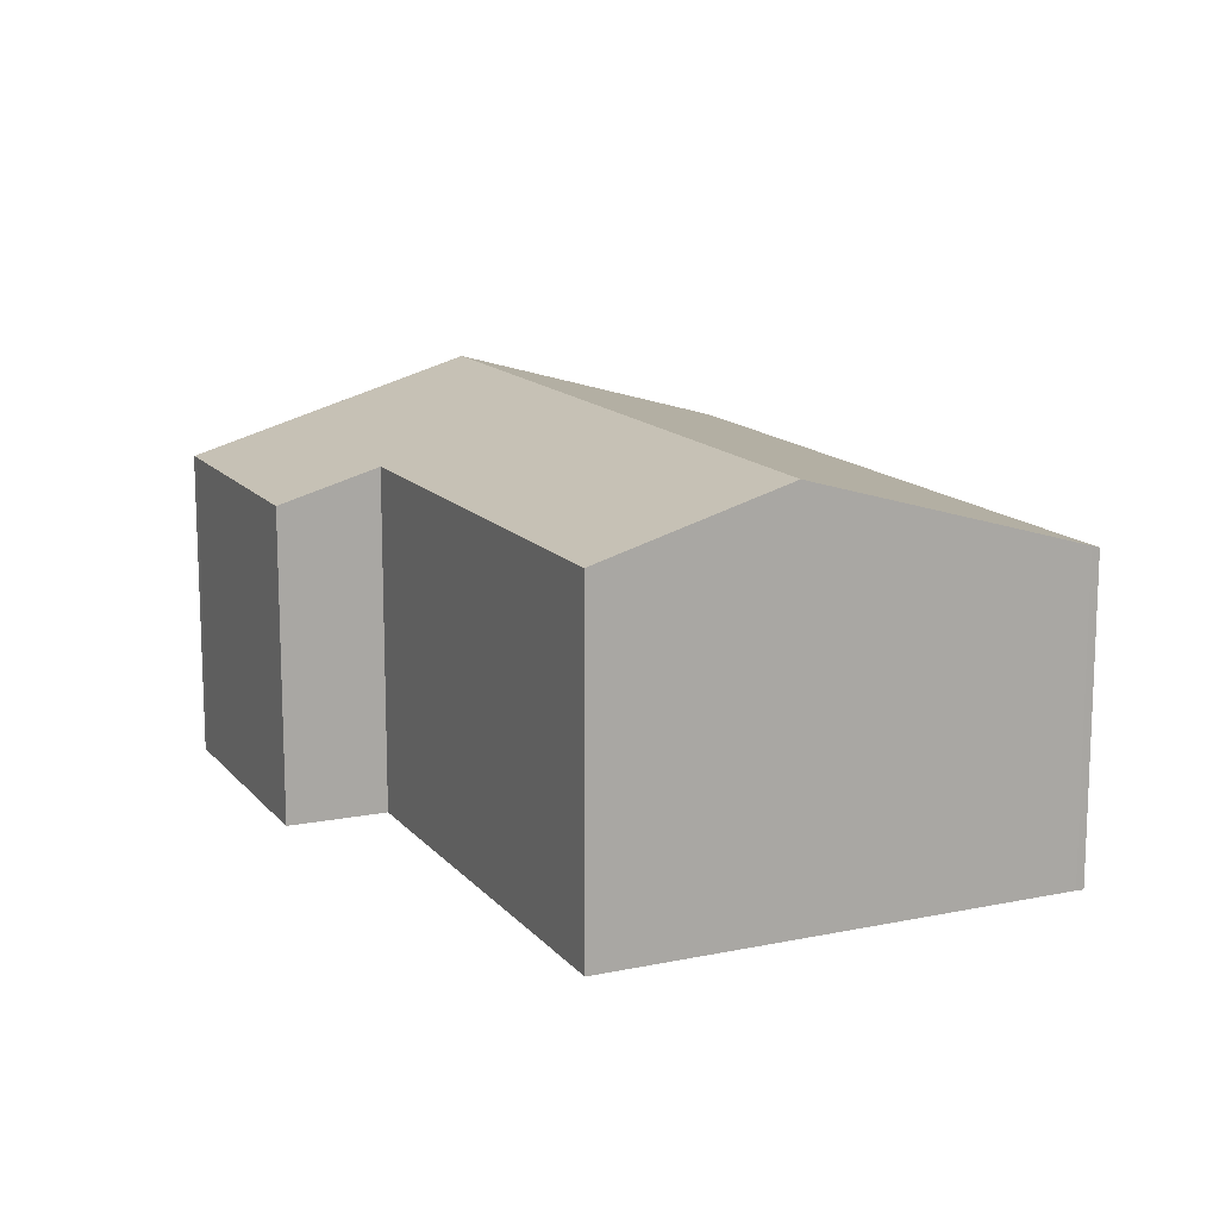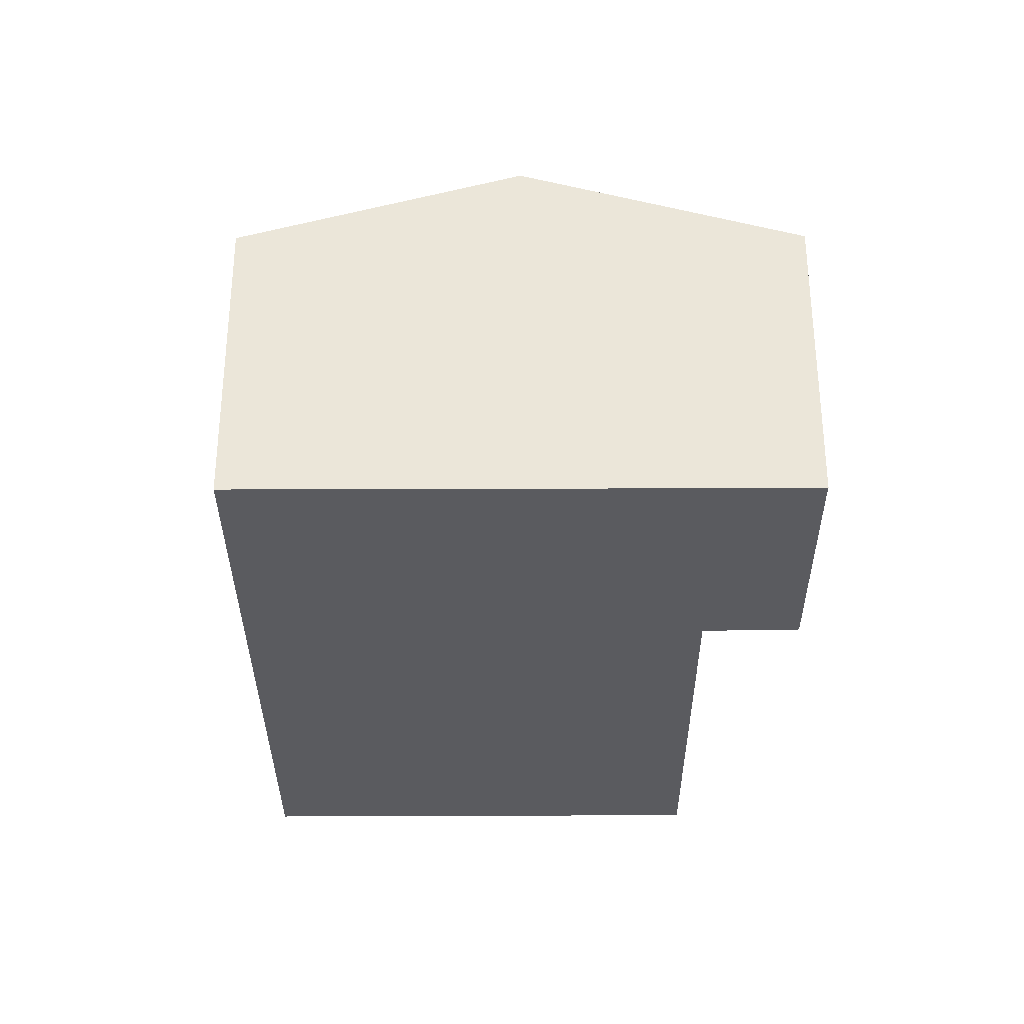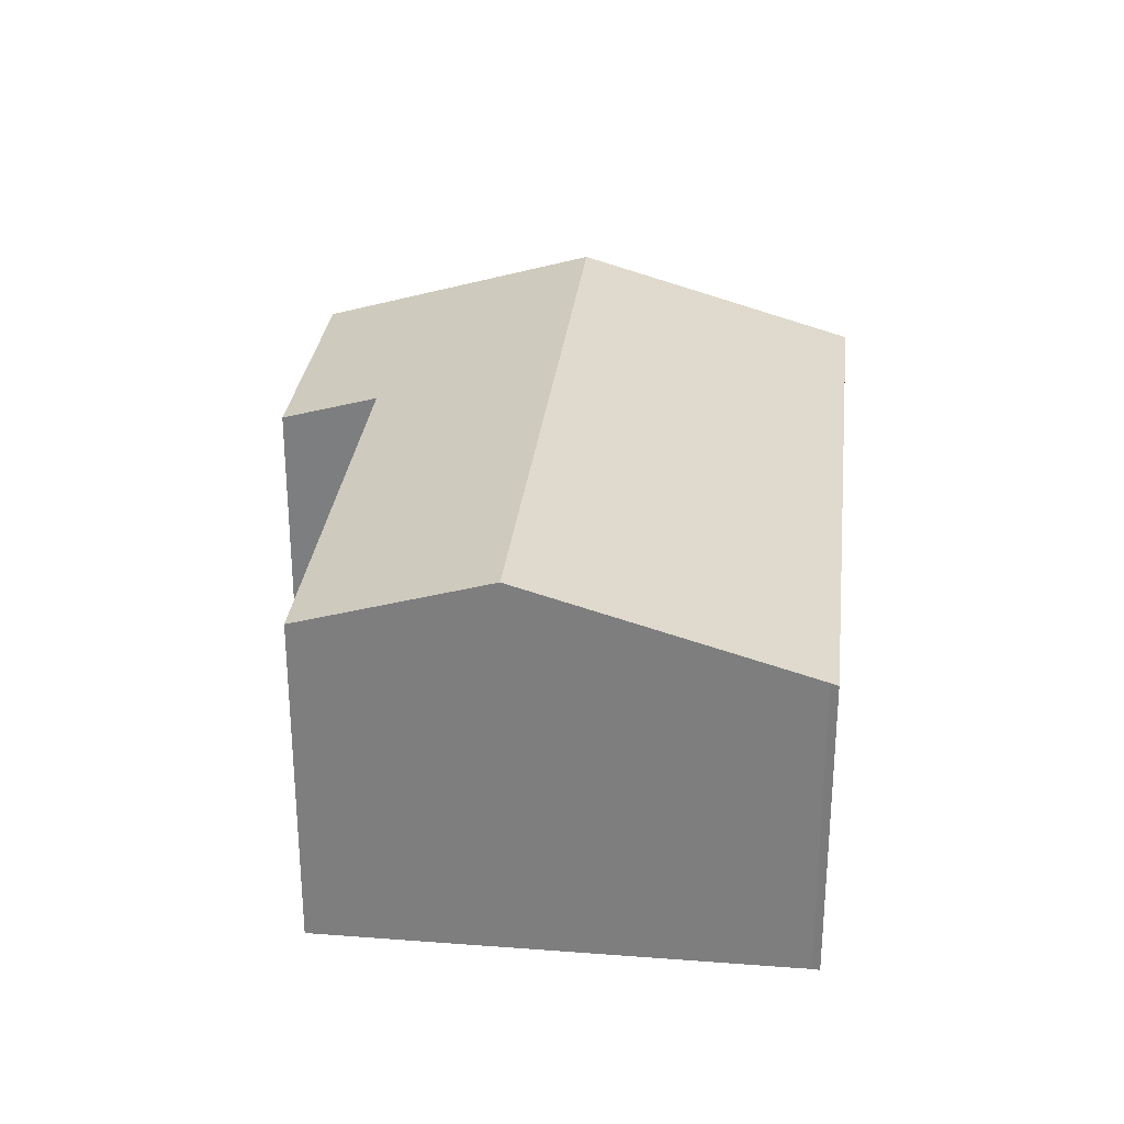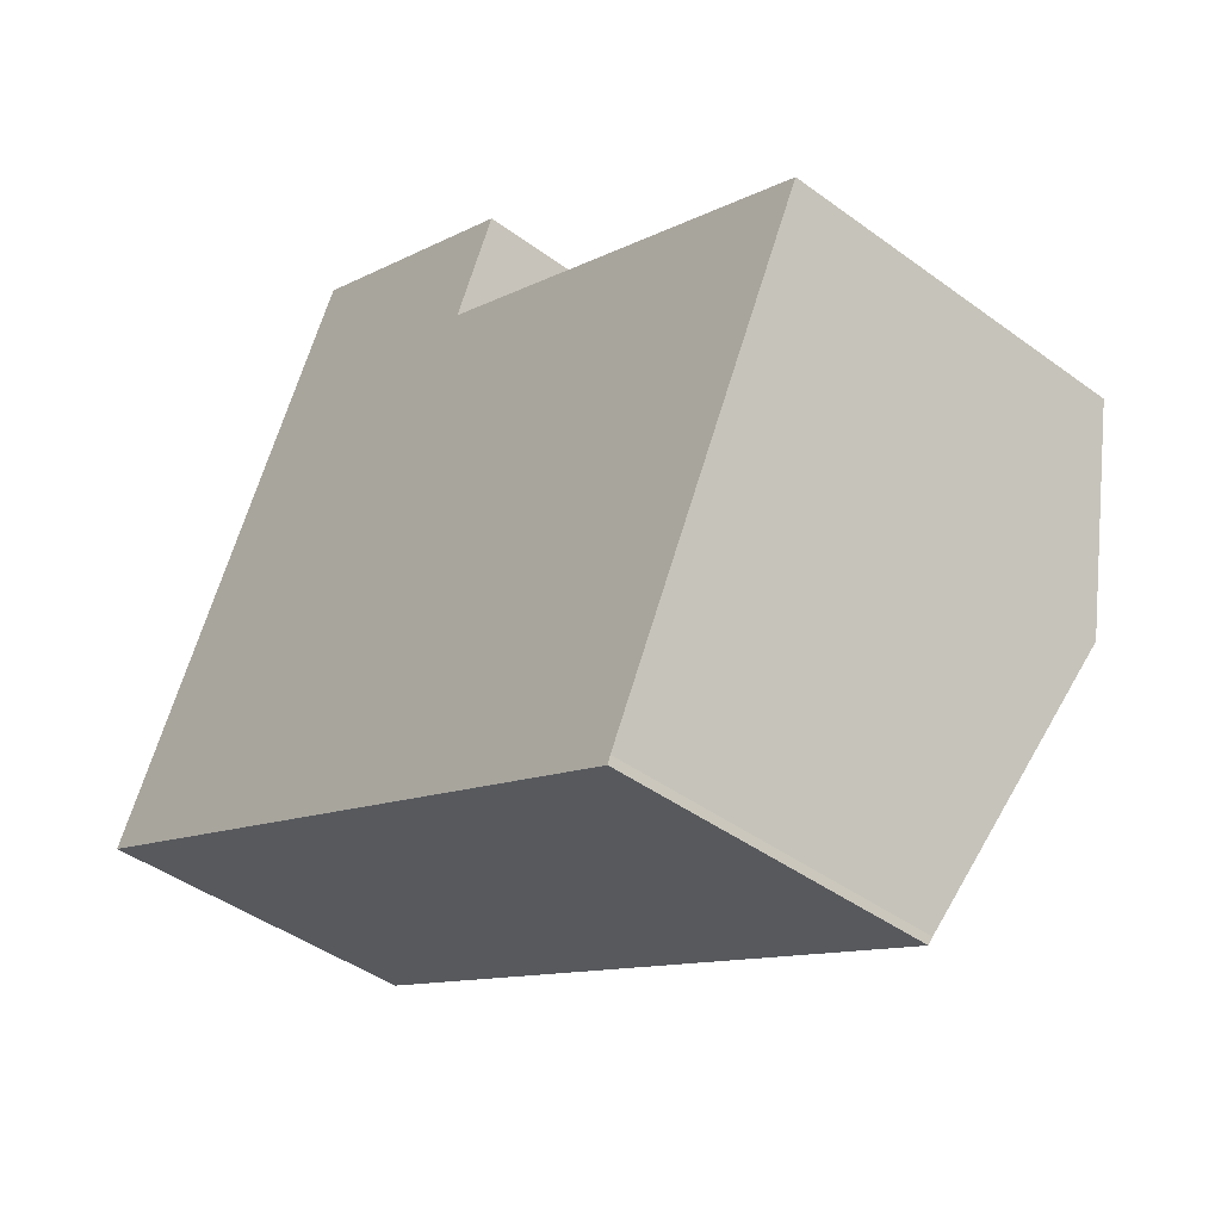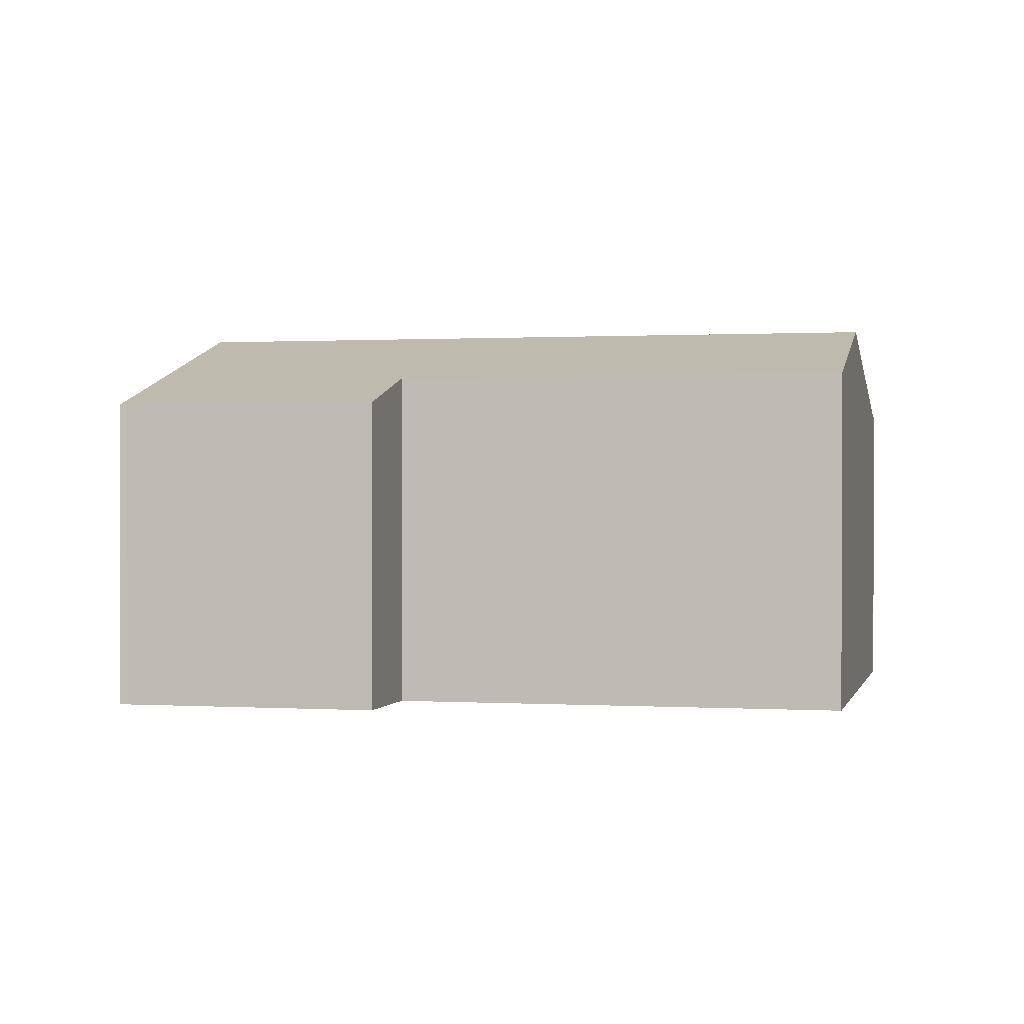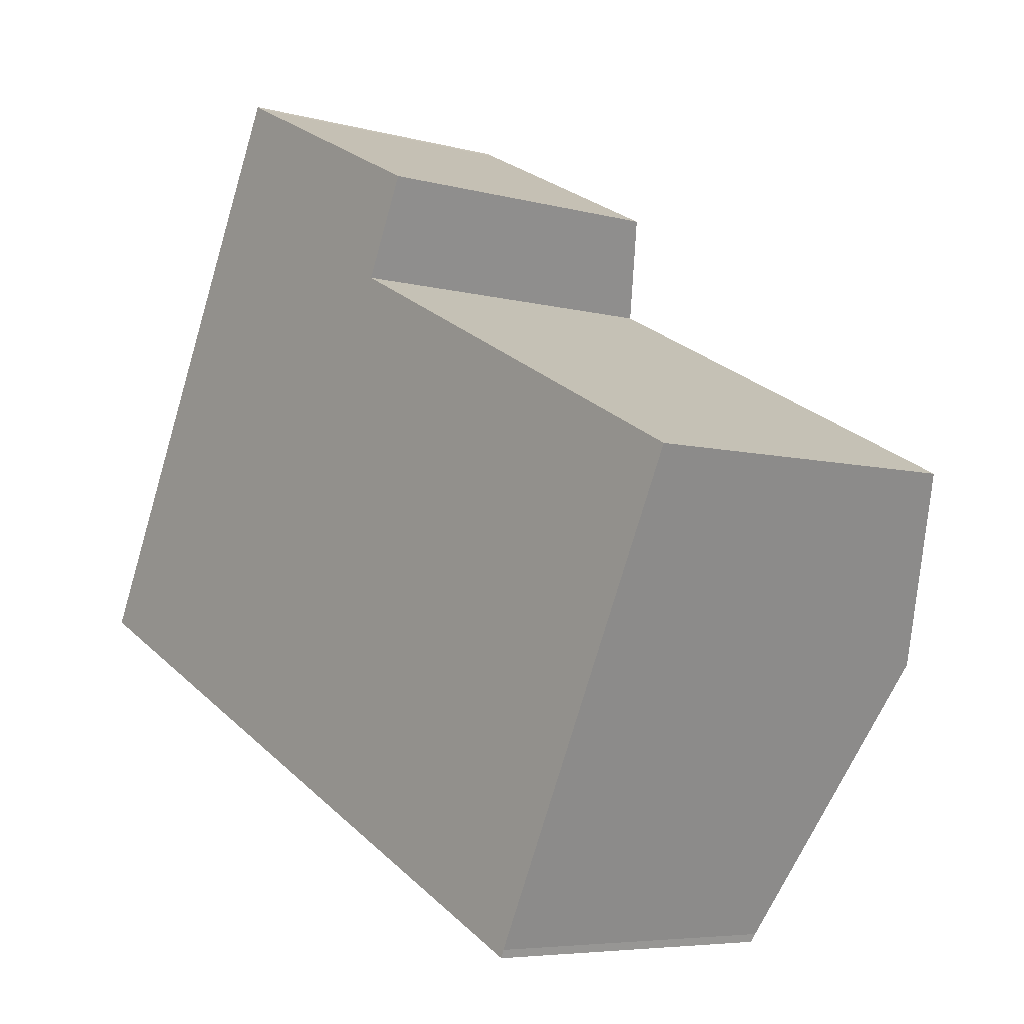
<metadata>
{"format":"obj","ext":"obj","renderer":"f3d","projection":"perspective","resolution":1024,"background":"white","views":[{"elev":14.1,"azim":91.3,"up":"+Y"},{"elev":-32.8,"azim":-63.5,"up":"+Y"},{"elev":29.5,"azim":122.5,"up":"+Y"},{"elev":-43.3,"azim":49.0,"up":"+Z"},{"elev":0.6,"azim":39.2,"up":"+Y"},{"elev":-5.9,"azim":50.4,"up":"+Z"}]}
</metadata>
<code>
v  0 7.092 4.343e-16
v  15.14 7.144 -7.25
v  15.08 7.092 -7.419
v  18.01 9.009 -1.393
v  2.962 9.009 6.013
v  6.077 7.098 11.93
v  5.918 7.096 12.01
v  11.49 7.092 9.285
v  10.52 7.758 7.172
v  19.44 8.079 1.527
v  19.93 7.761 2.525
v  10.52 -4.392e-16 7.172
v  11.49 -5.685e-16 9.285
v  19.93 -1.546e-16 2.525
v  18.01 8.53e-17 -1.393
v  15.14 4.439e-16 -7.25
v  19.44 -9.35e-17 1.527
v  6.077 -7.303e-16 11.93
v  5.918 -7.356e-16 12.01
v  15.08 4.543e-16 -7.419
v  0 0 0
v  2.962 -3.682e-16 6.013
g defaultobject
f 1 2 3
f 2 1 4
f 4 1 5
f 6 5 7
f 5 6 8
f 5 8 9
f 5 9 4
f 4 9 10
f 10 9 11
f 8 12 9
f 12 8 13
f 14 10 11
f 10 14 4
f 4 14 2
f 2 14 15
f 2 15 16
f 15 14 17
f 9 14 11
f 14 9 12
f 18 8 6
f 8 18 13
f 7 18 6
f 18 7 19
f 16 3 2
f 3 16 20
f 20 1 3
f 1 20 21
f 21 5 1
f 5 21 7
f 7 21 22
f 7 22 19
f 18 12 13
f 12 17 14
f 17 12 15
f 15 12 16
f 16 12 20
f 20 12 21
f 21 12 18
f 21 18 22
f 22 18 19

</code>
